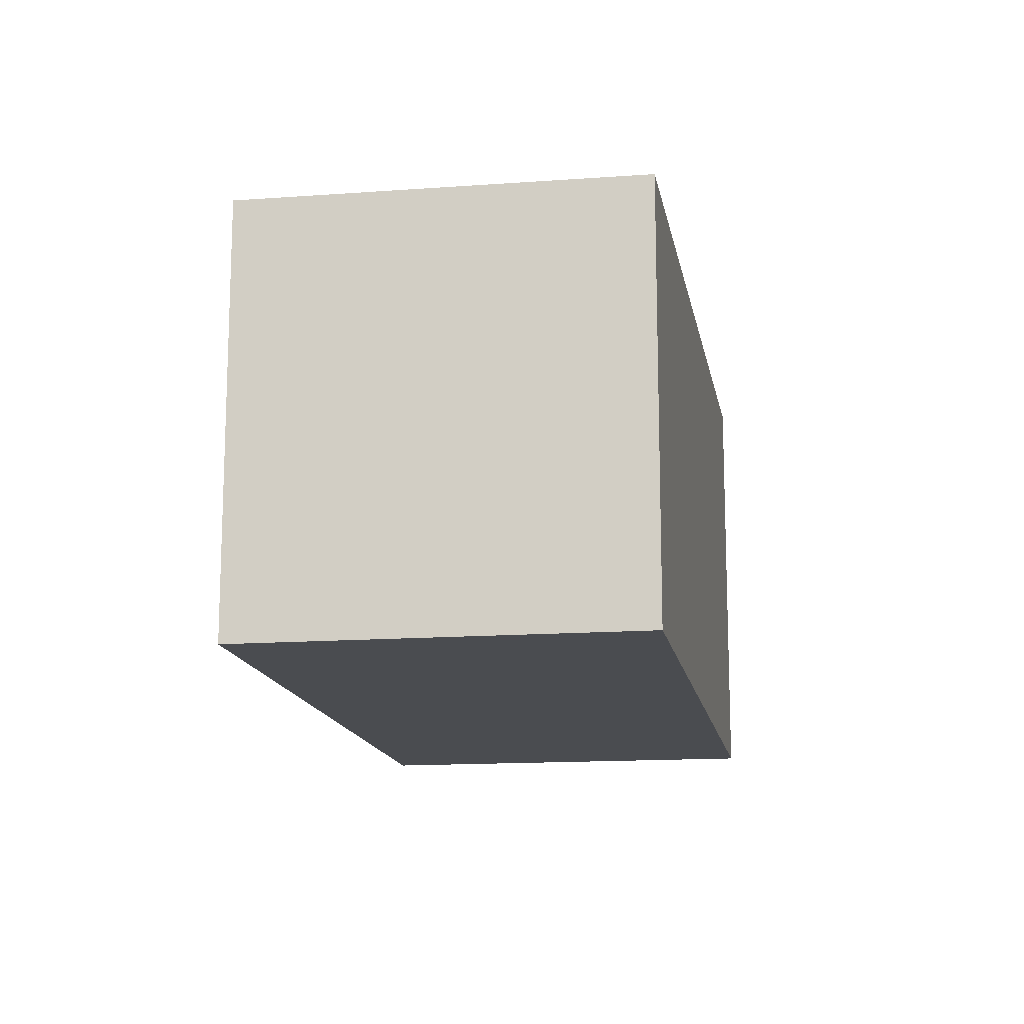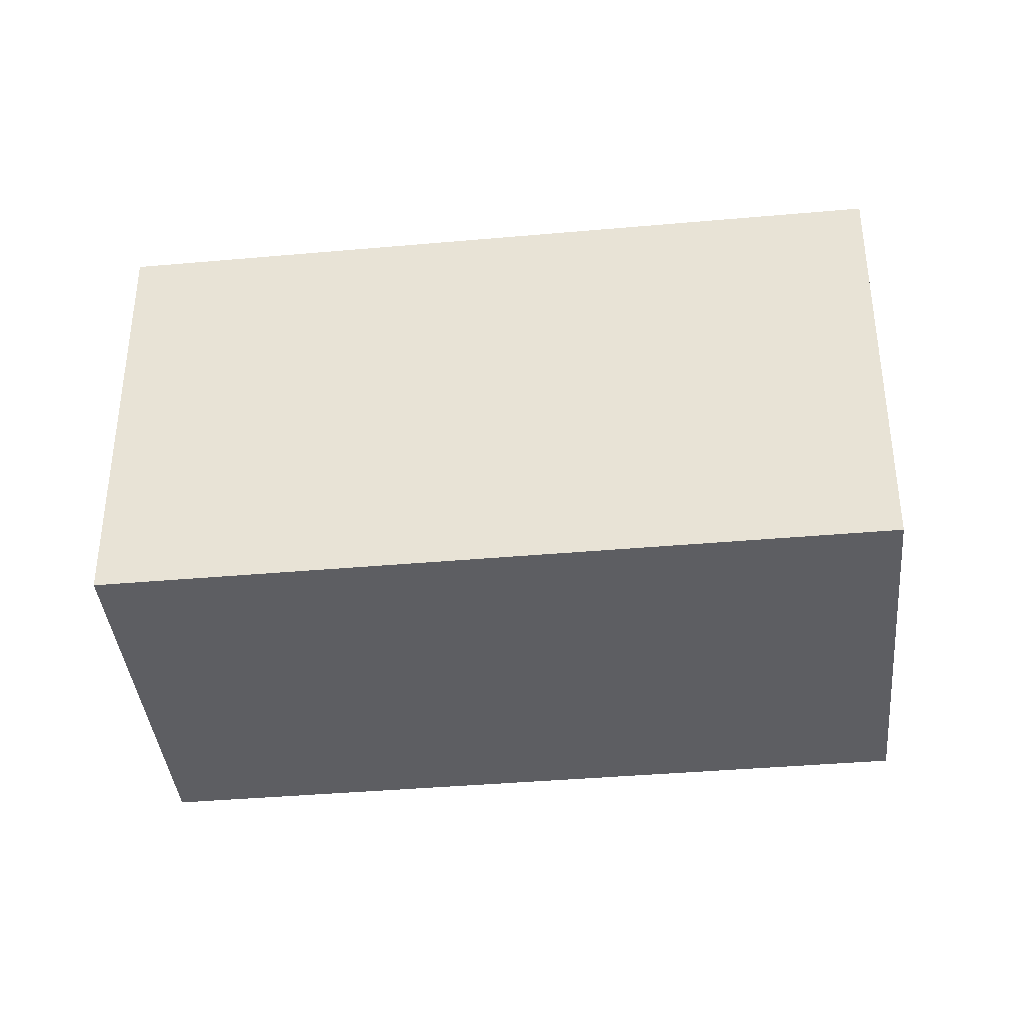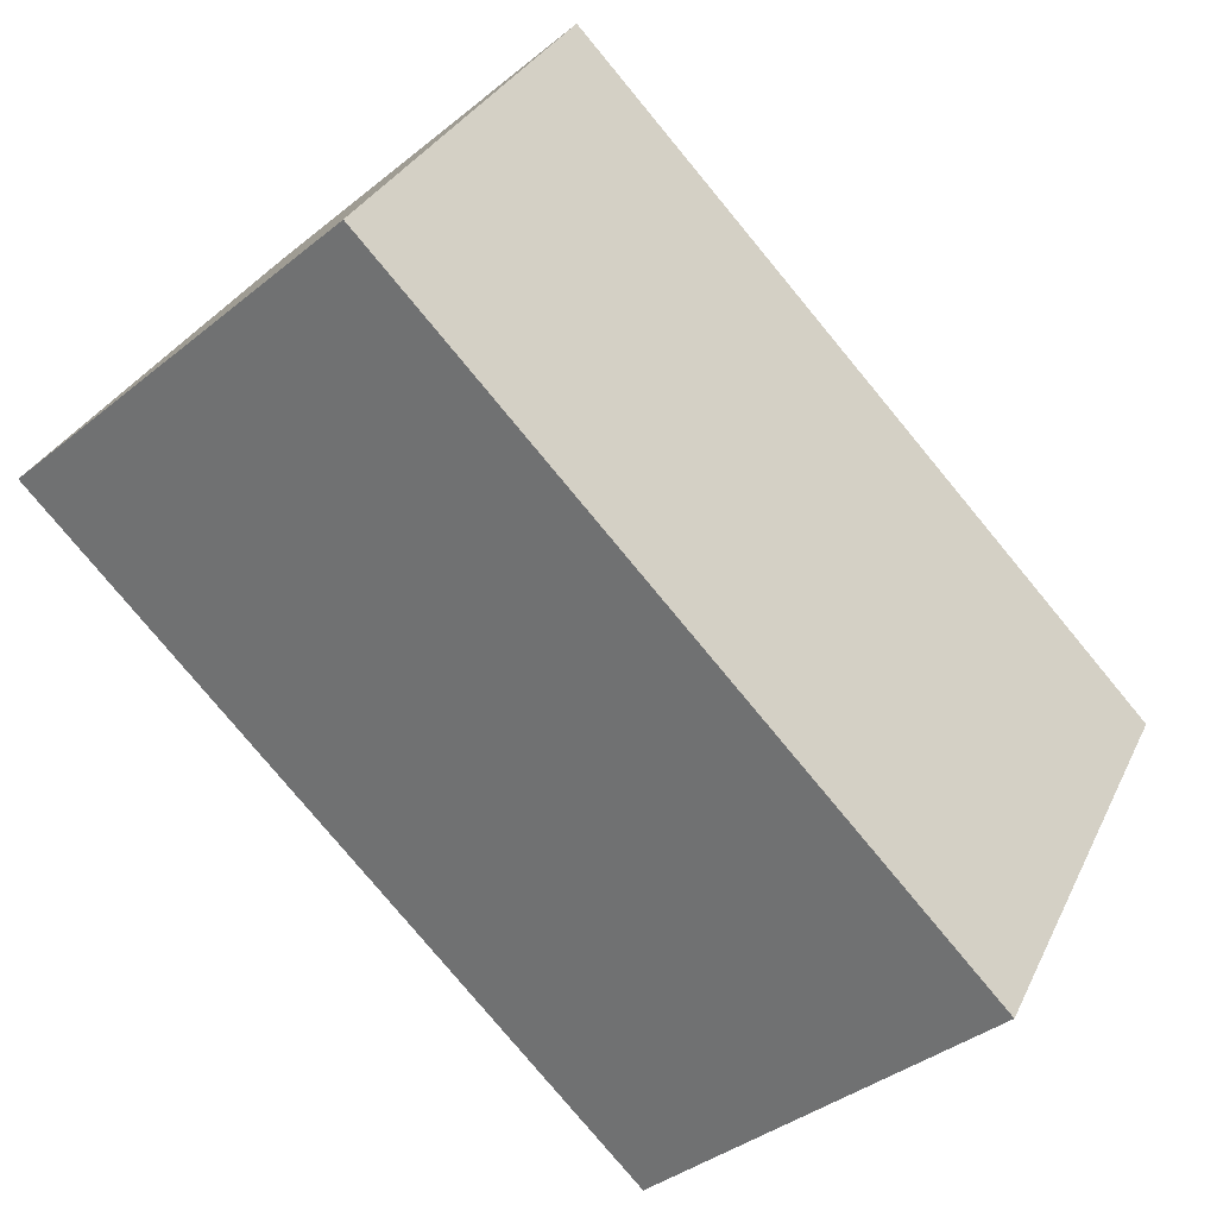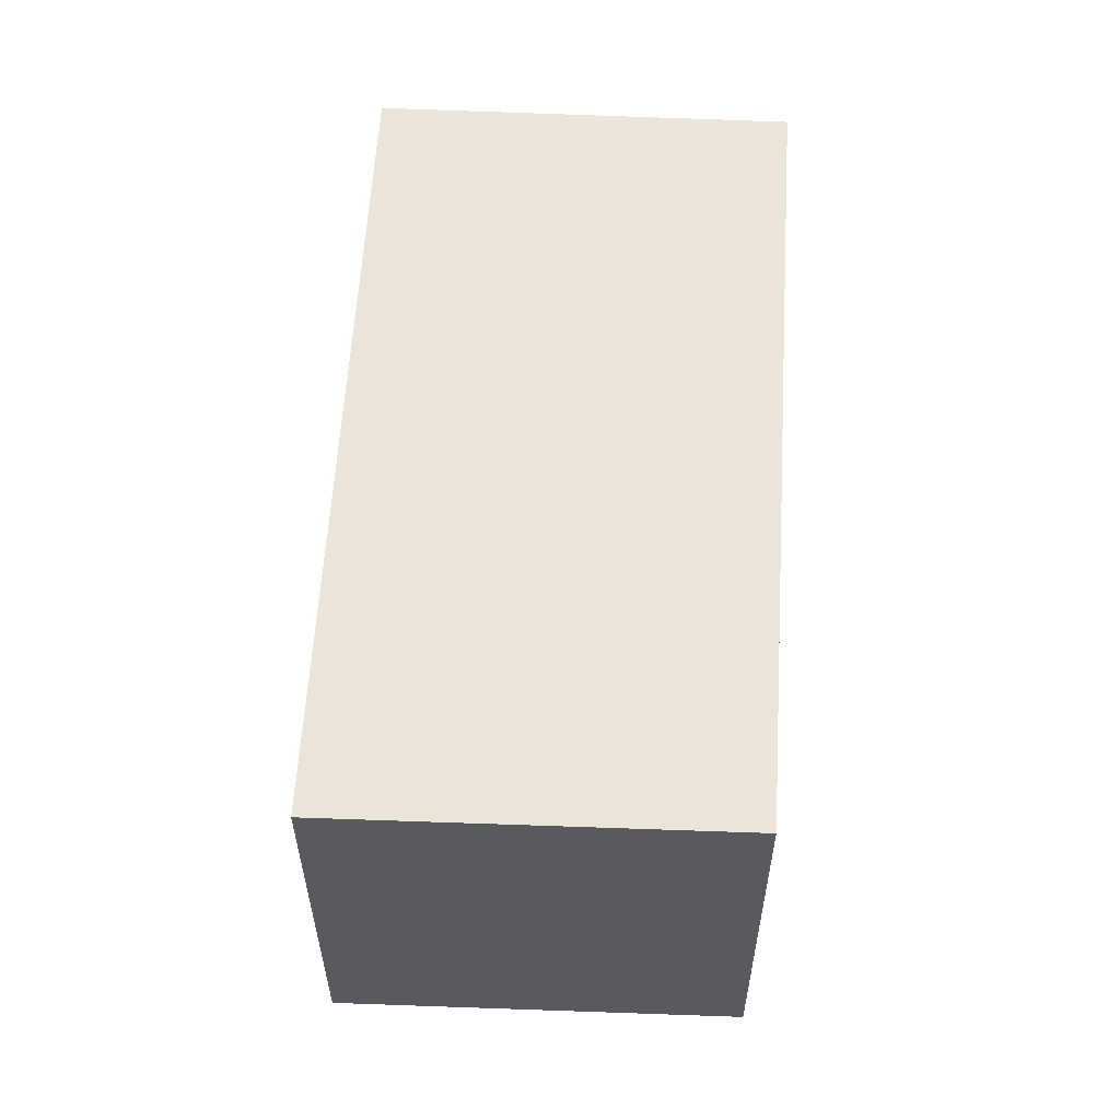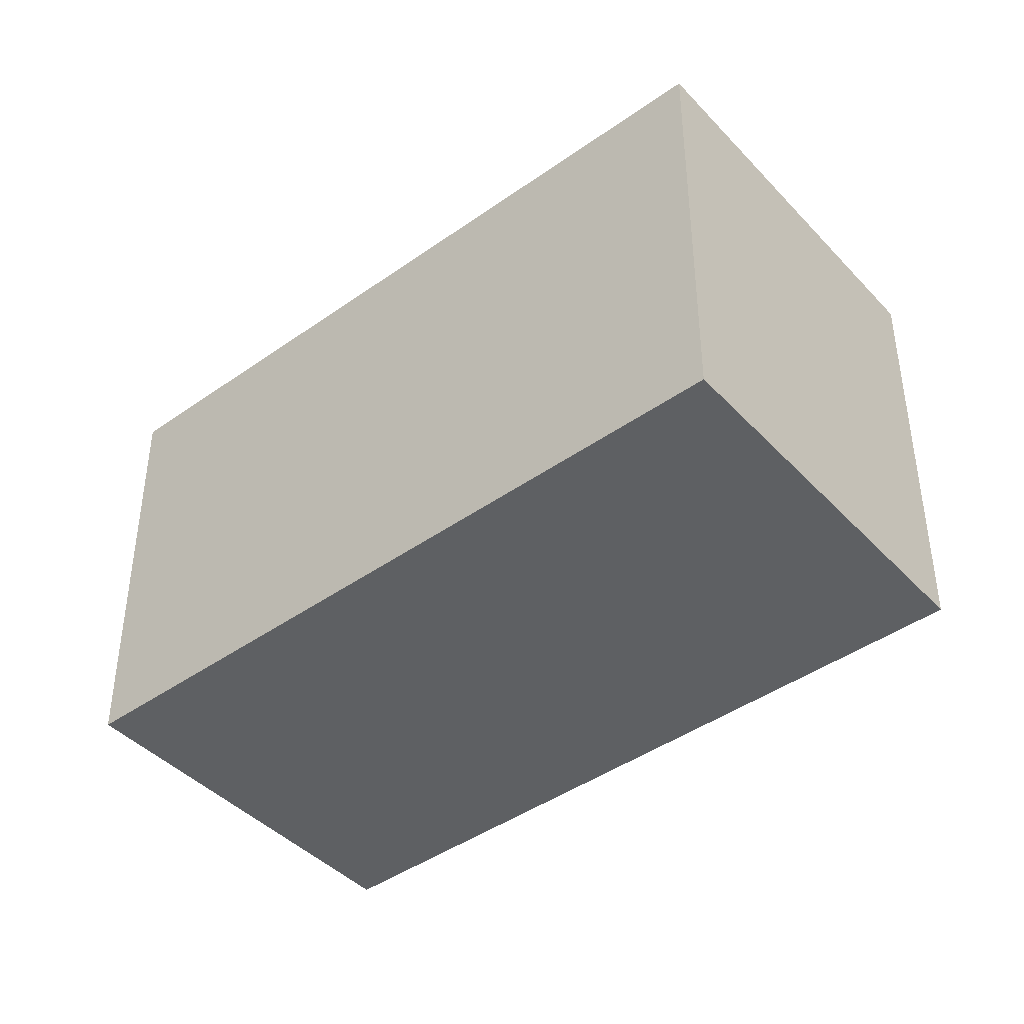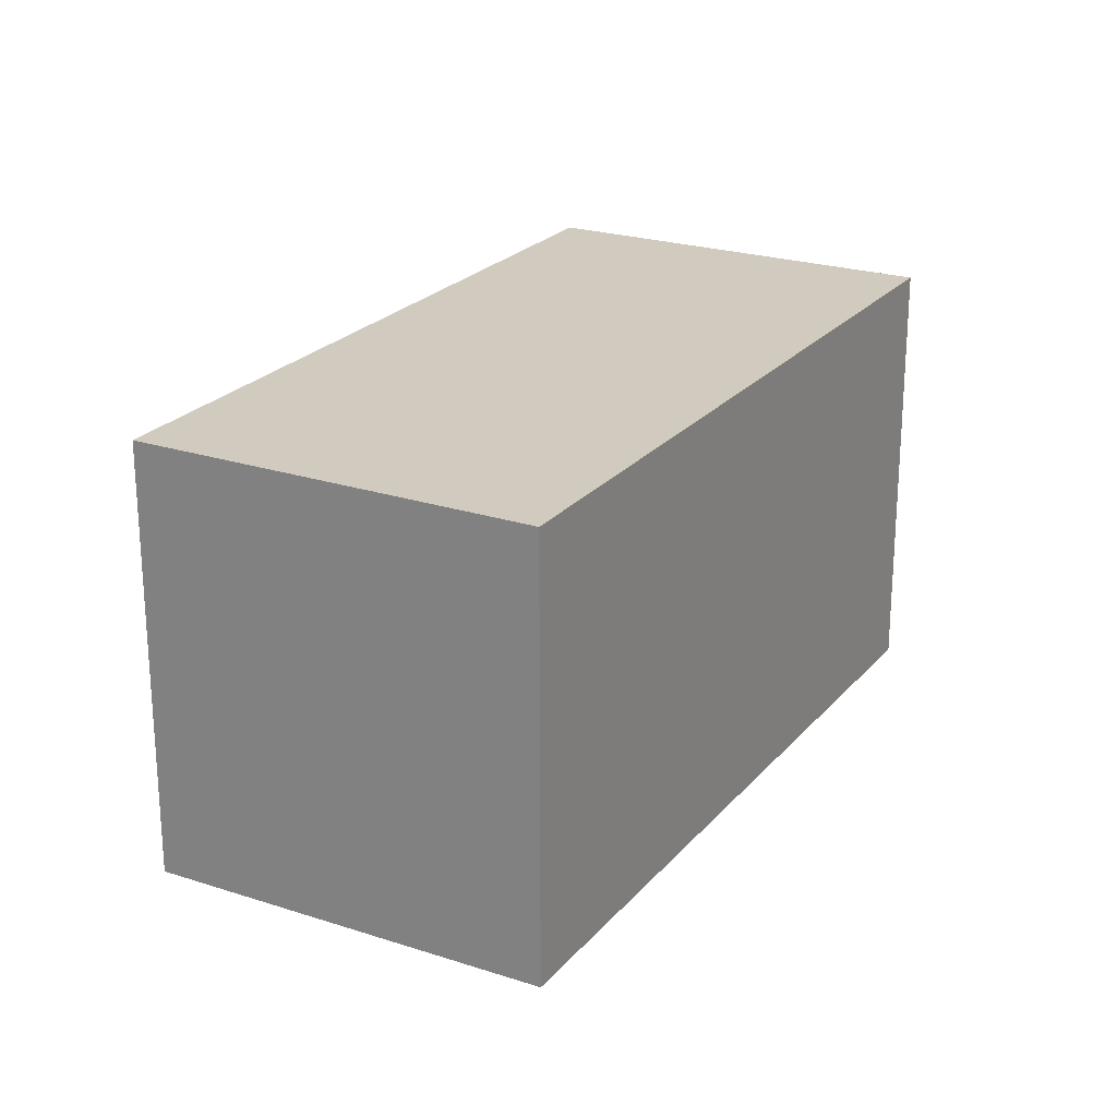
<metadata>
{"format":"obj","ext":"obj","renderer":"f3d","projection":"perspective","resolution":1024,"background":"white","views":[{"elev":-14.7,"azim":146.4,"up":"+Y"},{"elev":-38.6,"azim":-127.0,"up":"+Y"},{"elev":31.2,"azim":22.0,"up":"+Z"},{"elev":59.1,"azim":-40.0,"up":"+Y"},{"elev":-42.7,"azim":-93.2,"up":"+Y"},{"elev":23.5,"azim":166.2,"up":"+Y"}]}
</metadata>
<code>
v  2.101 3.021 1.897
v  0 0 0
v  2.101 -1.161e-16 1.897
v  6.438e-05 3.021 -9.572e-05
v  5.818 1.246e-16 -2.034
v  5.818 3.021 -2.034
v  3.738 2.417e-16 -3.947
v  3.738 3.021 -3.947
g defaultobject
f 1 2 3
f 2 1 4
f 5 1 3
f 1 5 6
f 7 6 5
f 6 7 8
f 4 7 2
f 7 4 8
f 1 8 4
f 8 1 6
f 3 7 5
f 7 3 2

</code>
